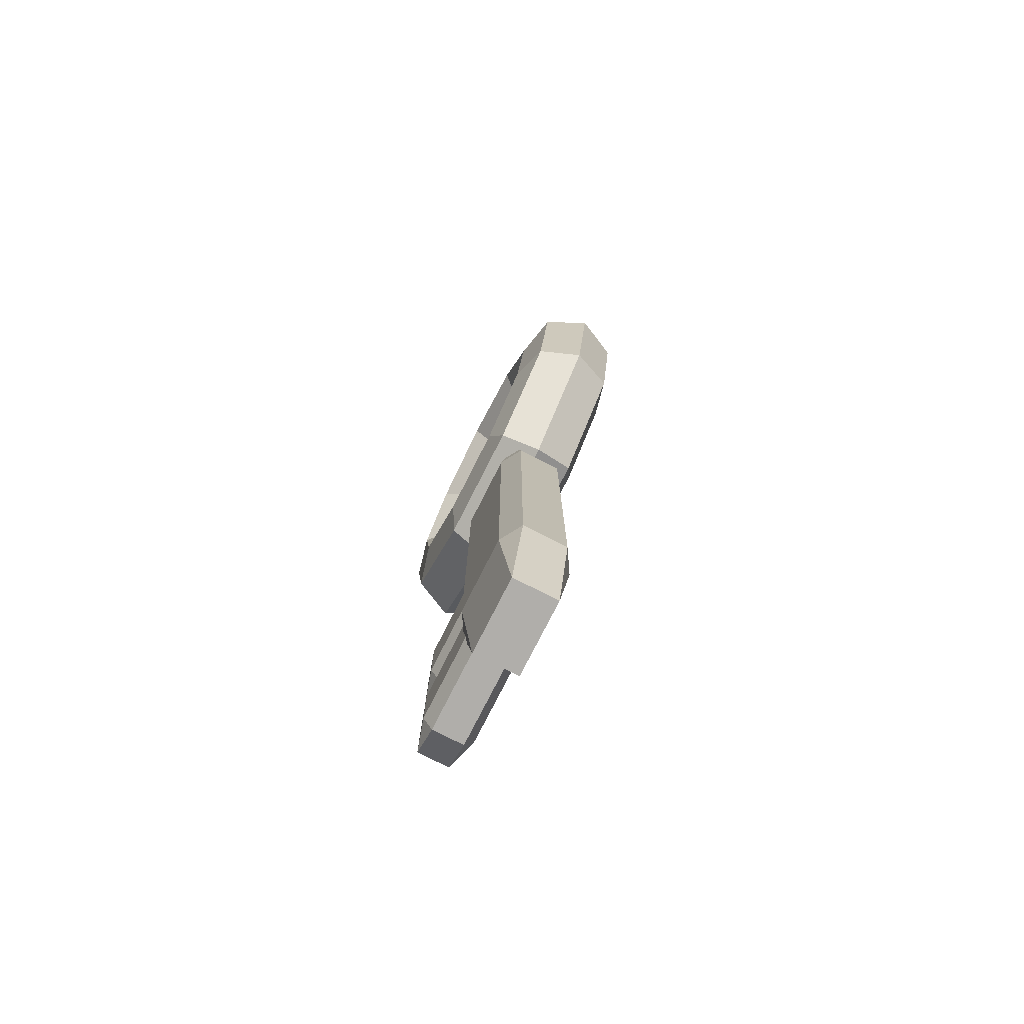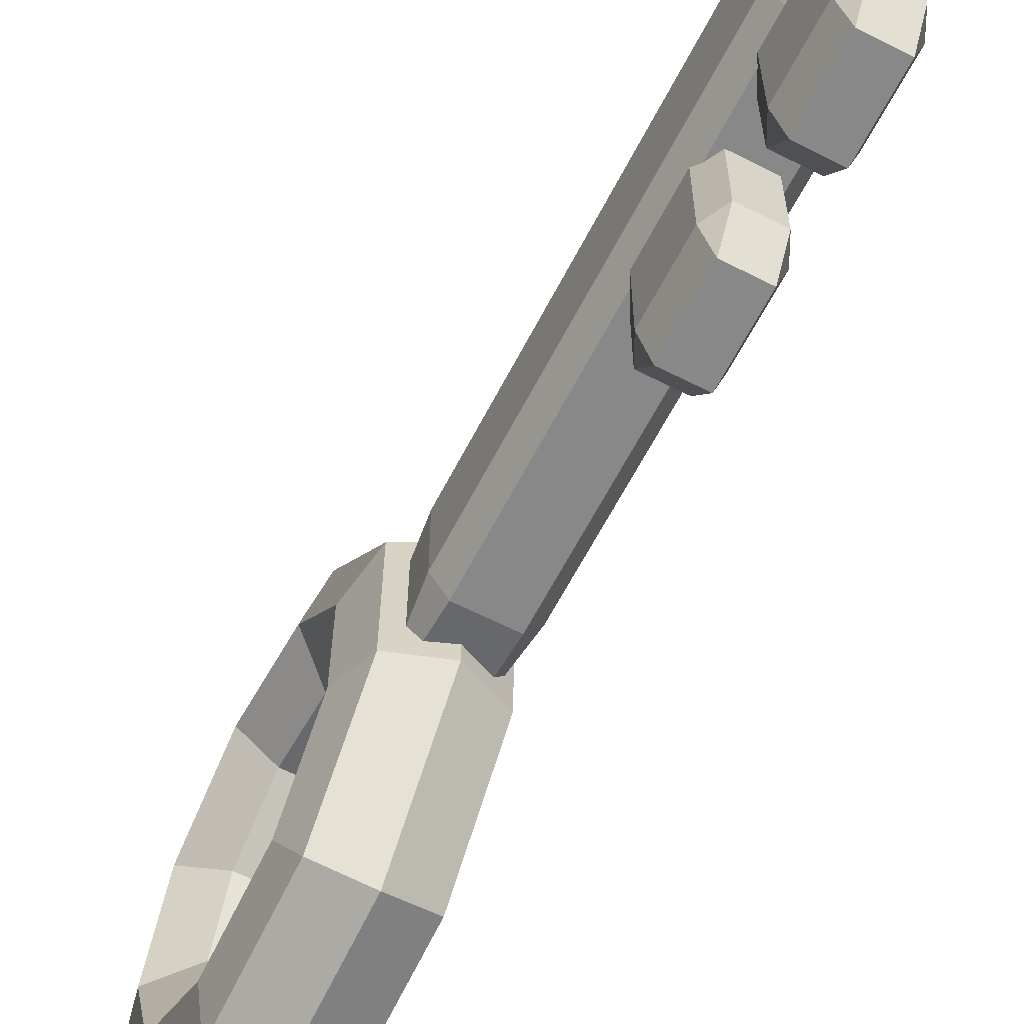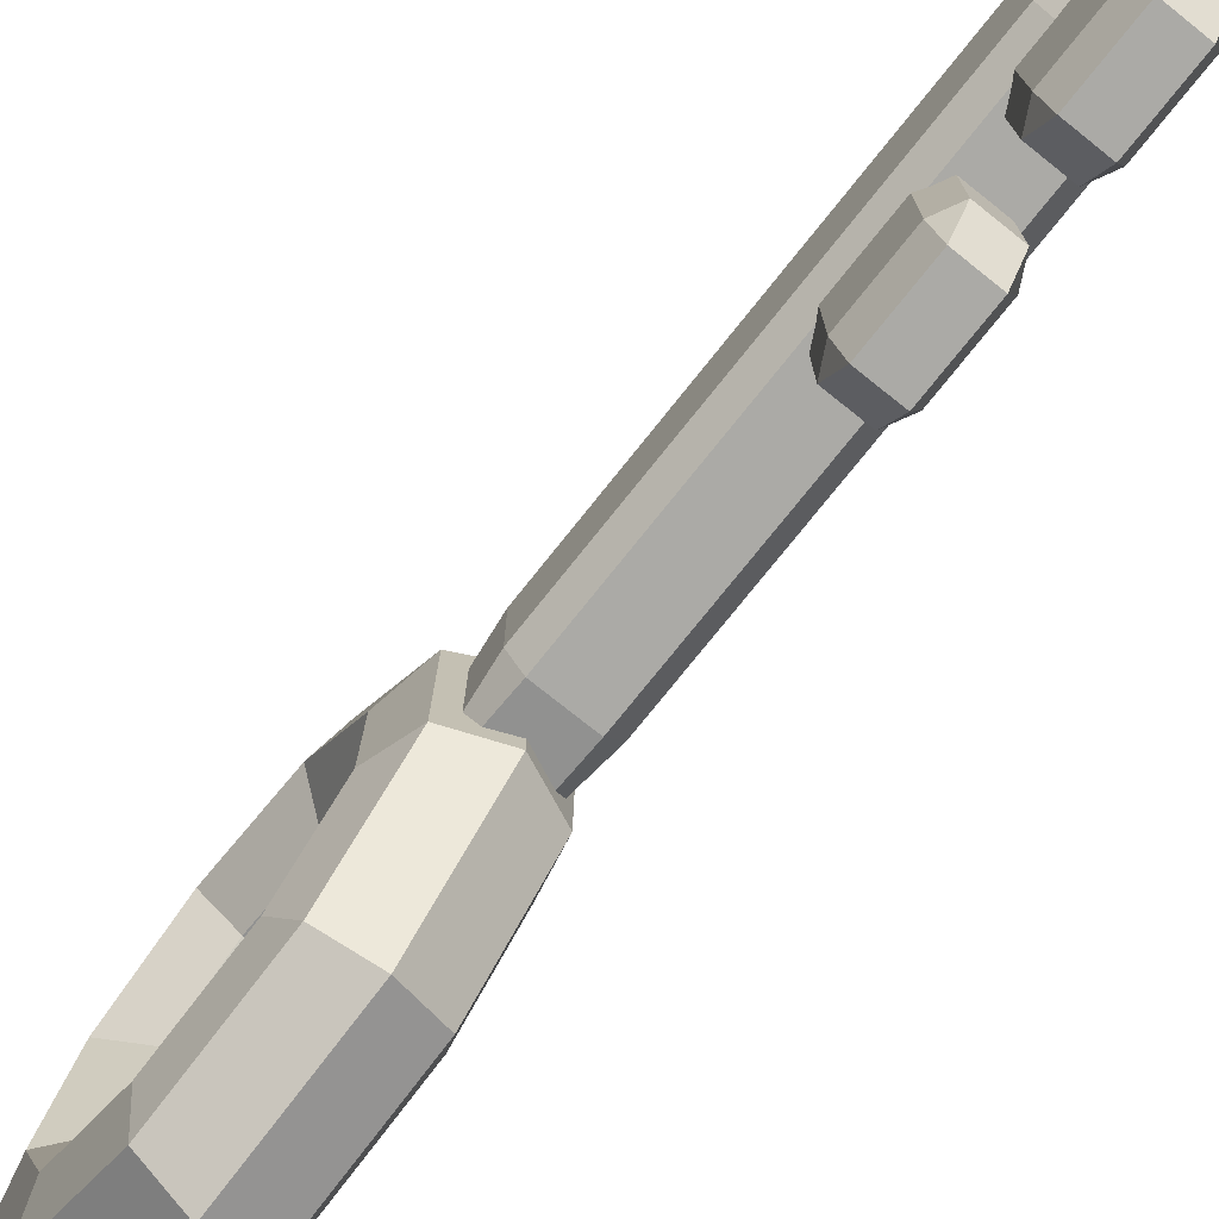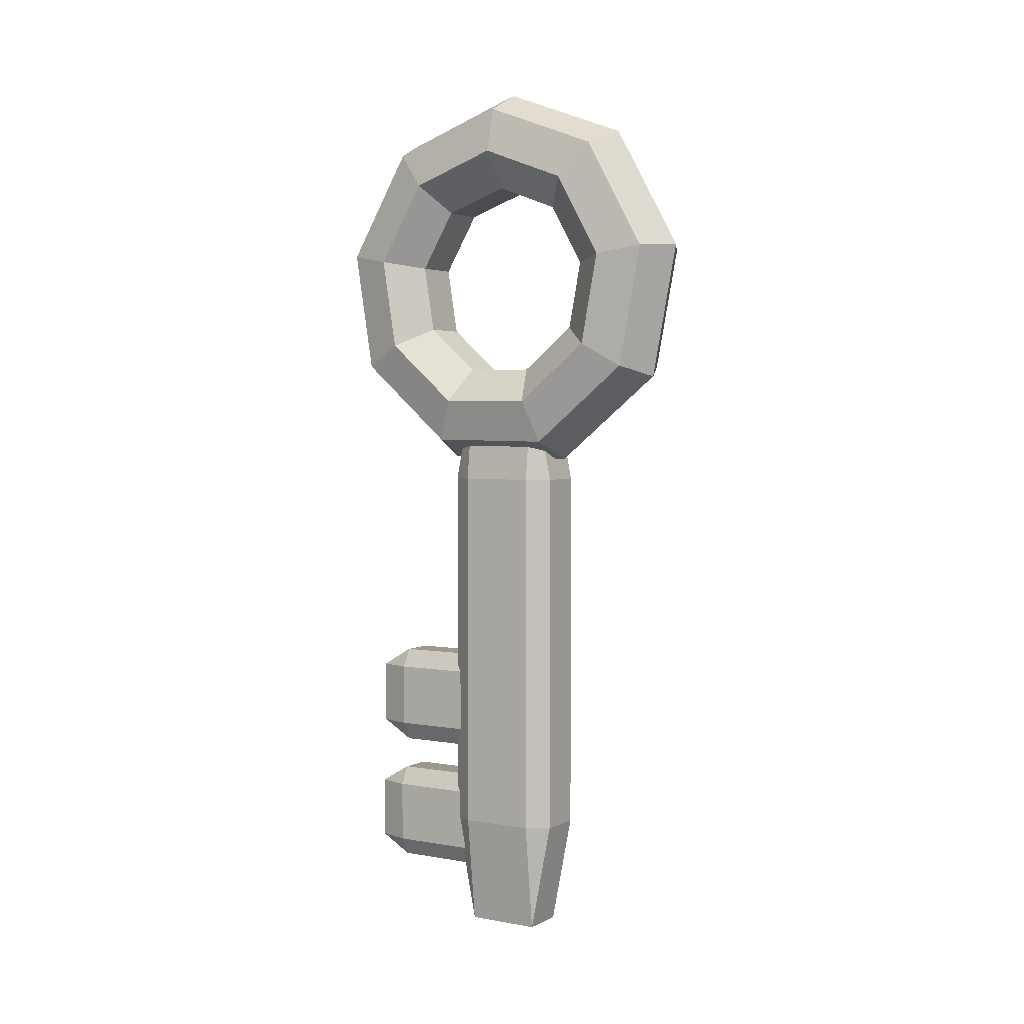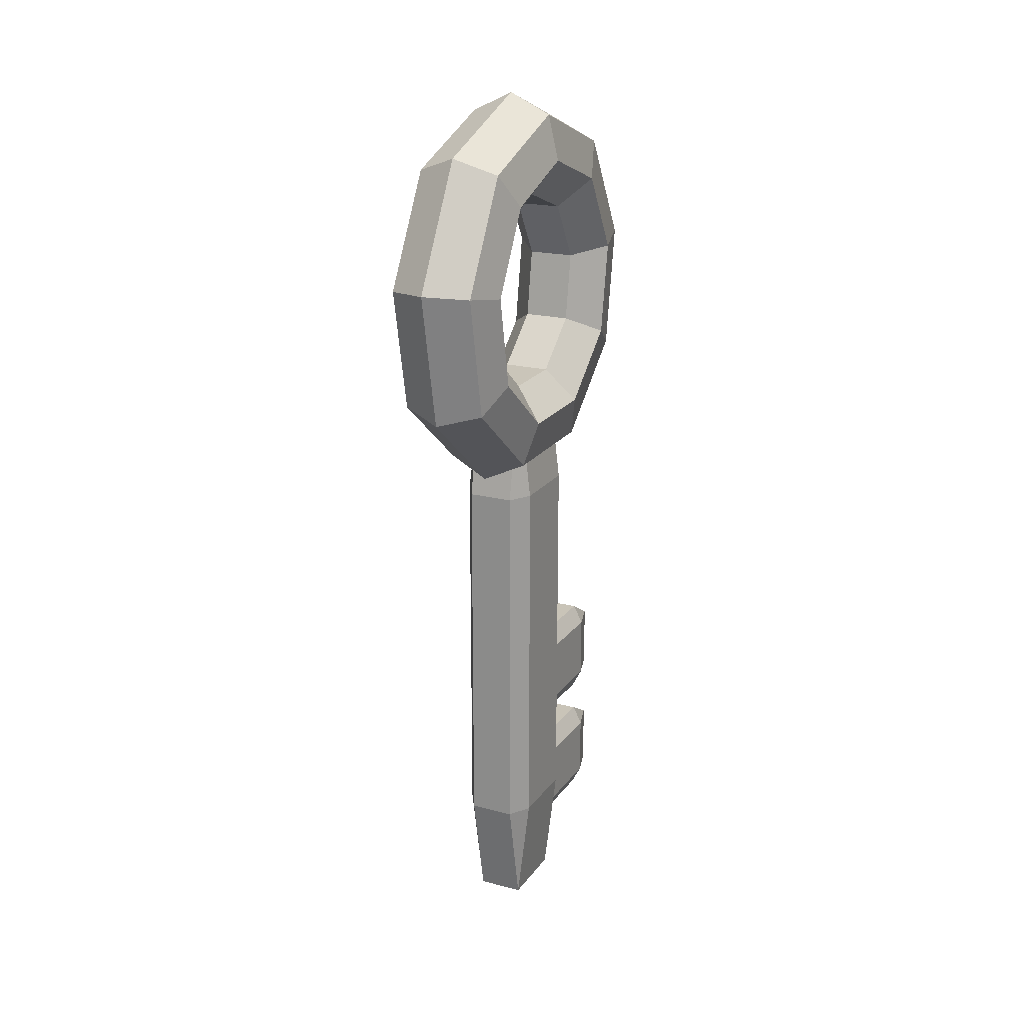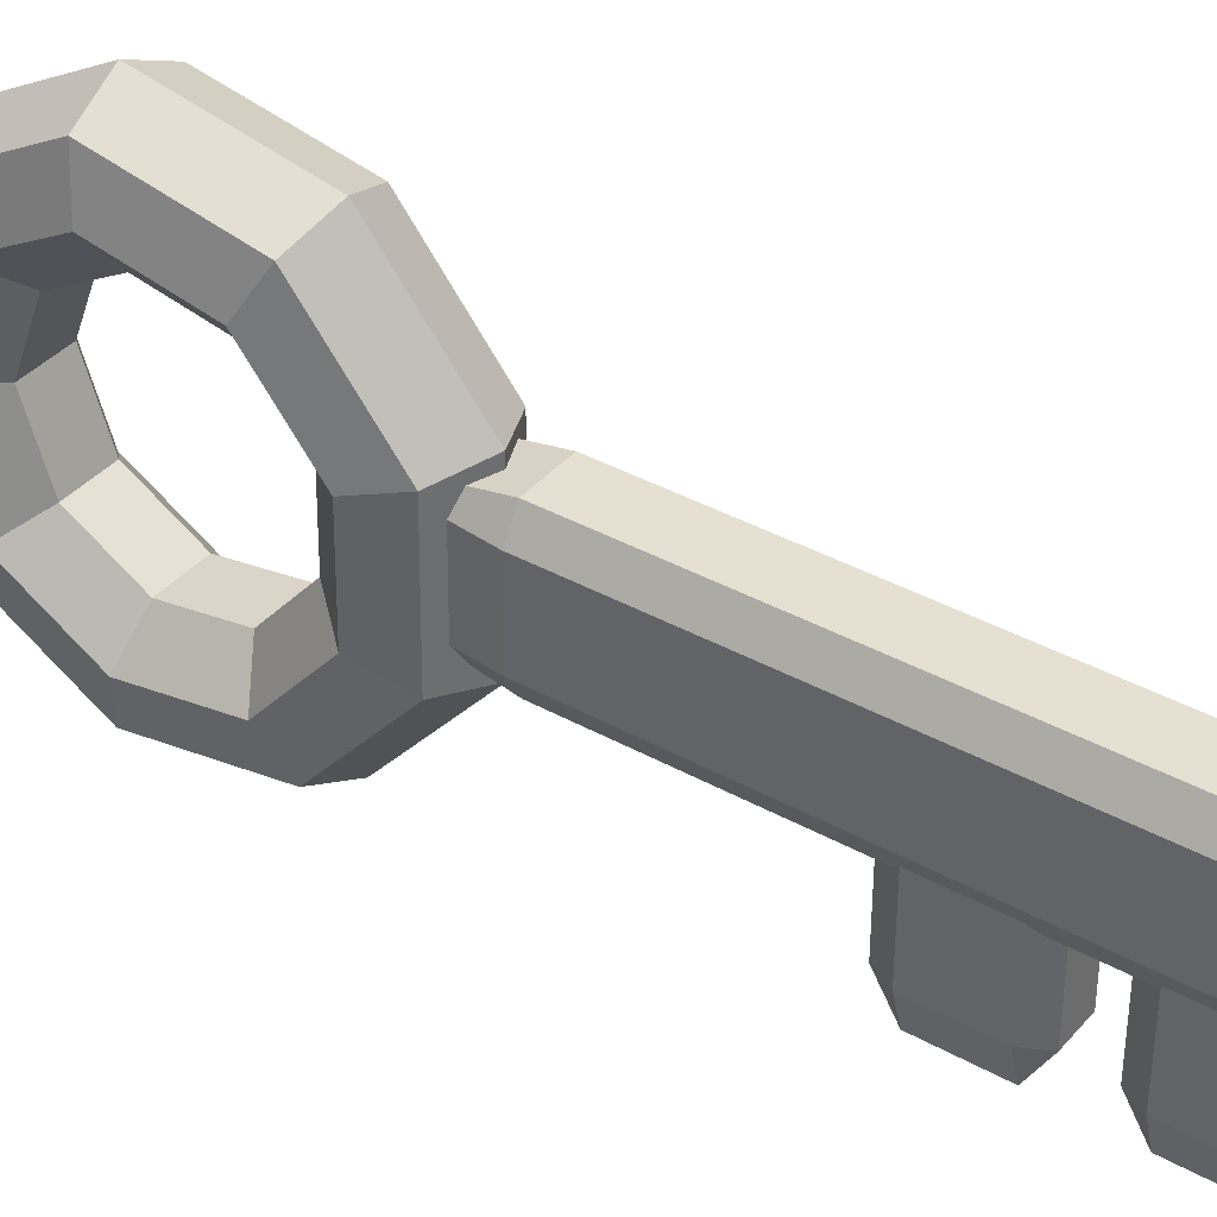
<metadata>
{"format":"obj","ext":"obj","renderer":"f3d","projection":"perspective","resolution":1024,"background":"white","views":[{"elev":-77.7,"azim":-26.9,"up":"+Y"},{"elev":-62.9,"azim":-27.3,"up":"+Z"},{"elev":-75.9,"azim":-38.6,"up":"+Z"},{"elev":3.0,"azim":-58.1,"up":"+Y"},{"elev":20.1,"azim":25.6,"up":"+Y"},{"elev":37.7,"azim":-54.5,"up":"+Z"}]}
</metadata>
<code>
o Cube.002
v -0.05389 -1.583 -0.446
v -0.05389 -1.52 -0.5522
v -0.08583 -1.52 -0.446
v -0.05389 -1.52 0.0189
v -0.05389 -1.583 -0.08736
v -0.08583 -1.52 -0.08736
v -0.08583 -1.309 -0.446
v -0.05389 -1.309 -0.5522
v -0.05389 -1.246 -0.446
v -0.08583 -1.309 -0.08736
v -0.05389 -1.246 -0.08736
v -0.05389 -1.309 0.0189
v 0.05389 -1.583 -0.446
v 0.08583 -1.52 -0.446
v 0.05389 -1.52 -0.5522
v 0.08583 -1.52 -0.08736
v 0.05389 -1.583 -0.08736
v 0.05389 -1.52 0.0189
v 0.08583 -1.309 -0.446
v 0.05389 -1.246 -0.446
v 0.05389 -1.309 -0.5522
v 0.05389 -1.309 0.0189
v 0.05389 -1.246 -0.08736
v 0.08583 -1.309 -0.08736
v -0.076 -1.403 0.2027
v -0.076 -1.779 0.1283
v -0.121 -1.403 0.1283
v -0.076 0.2417 0.1283
v -0.076 -0.1342 0.2027
v -0.121 -0.1342 0.1283
v -0.121 -1.403 -0.1224
v -0.076 -1.779 -0.1224
v -0.076 -1.403 -0.1968
v -0.121 -0.1342 -0.1224
v -0.076 -0.1342 -0.1968
v -0.076 0.2417 -0.1224
v 0.076 -1.403 0.2027
v 0.121 -1.403 0.1283
v 0.076 -1.779 0.1283
v 0.121 -0.1342 0.1283
v 0.076 -0.1342 0.2027
v 0.076 0.2417 0.1283
v 0.121 -1.403 -0.1224
v 0.076 -1.403 -0.1968
v 0.076 -1.779 -0.1224
v 0.076 0.2417 -0.1224
v 0.076 -0.1342 -0.1968
v 0.121 -0.1342 -0.1224
v -0.01137 0.7087 -0.668
v -0.1521 0.696 -0.6015
v -0.1869 0.6676 -0.4519
v -0.08947 0.6448 -0.3319
v 0.06673 0.6448 -0.3319
v 0.1641 0.6676 -0.4519
v 0.1294 0.696 -0.6015
v -0.01137 0.2496 -0.5934
v -0.1521 0.2827 -0.5342
v -0.1869 0.3571 -0.4013
v -0.08947 0.4167 -0.2948
v 0.06673 0.4167 -0.2948
v 0.1641 0.3571 -0.4013
v 0.1294 0.2827 -0.5342
v -0.01137 -0.05412 -0.2411
v -0.1521 0.009249 -0.217
v -0.1869 0.1516 -0.163
v -0.08947 0.2658 -0.1198
v 0.06673 0.2658 -0.1198
v 0.1641 0.1516 -0.163
v 0.1294 0.009249 -0.217
v -0.01137 -0.06031 0.224
v -0.1521 0.003676 0.2017
v -0.1869 0.1475 0.1515
v -0.08947 0.2628 0.1113
v 0.06673 0.2628 0.1113
v 0.1641 0.1475 0.1515
v 0.1294 0.003676 0.2017
v -0.01137 0.2339 0.5843
v -0.1521 0.2686 0.5261
v -0.1869 0.3465 0.3952
v -0.08947 0.4089 0.2903
v 0.06673 0.4089 0.2903
v 0.1641 0.3465 0.3952
v 0.1294 0.2686 0.5261
v -0.01137 0.6909 0.6712
v -0.1521 0.68 0.6043
v -0.1869 0.6556 0.454
v -0.08947 0.6359 0.3334
v 0.06673 0.6359 0.3334
v 0.1641 0.6556 0.454
v 0.1294 0.68 0.6043
v -0.01137 1.097 0.444
v -0.1521 1.045 0.3997
v -0.1869 0.9301 0.3003
v -0.08947 0.8376 0.2206
v 0.06673 0.8376 0.2206
v 0.1641 0.9301 0.3003
v 0.1294 1.045 0.3997
v -0.01137 1.262 0.00905
v -0.1521 1.194 0.008148
v -0.1869 1.042 0.006121
v -0.08947 0.9195 0.004496
v 0.06673 0.9195 0.004496
v 0.1641 1.042 0.006121
v 0.1294 1.194 0.008148
v -0.01137 1.108 -0.4301
v -0.1521 1.056 -0.3873
v -0.1869 0.938 -0.2909
v -0.08947 0.8434 -0.2137
v 0.06673 0.8434 -0.2137
v 0.1641 0.938 -0.2909
v 0.1294 1.056 -0.3873
v -0.05516 -1.136 -0.4345
v -0.05516 -1.072 -0.5432
v -0.08785 -1.072 -0.4345
v -0.05516 -1.072 0.04135
v -0.05516 -1.136 -0.06742
v -0.08785 -1.072 -0.06742
v -0.08785 -0.8563 -0.4345
v -0.05516 -0.8563 -0.5432
v -0.05516 -0.7923 -0.4345
v -0.08785 -0.8563 -0.06742
v -0.05516 -0.7923 -0.06742
v -0.05516 -0.8563 0.04135
v 0.05516 -1.136 -0.4345
v 0.08785 -1.072 -0.4345
v 0.05516 -1.072 -0.5432
v 0.08785 -1.072 -0.06742
v 0.05516 -1.136 -0.06742
v 0.05516 -1.072 0.04135
v 0.08785 -0.8563 -0.4345
v 0.05516 -0.7923 -0.4345
v 0.05516 -0.8563 -0.5432
v 0.05516 -0.8563 0.04135
v 0.05516 -0.7923 -0.06742
v 0.08785 -0.8563 -0.06742
f 18 22 12 4
f 24 16 14 19
f 11 23 20 9
f 2 8 21 15
f 6 10 7 3
f 1 3 2
f 4 6 5
f 7 9 8
f 10 12 11
f 13 15 14
f 16 18 17
f 19 21 20
f 22 24 23
f 18 16 24 22
f 4 5 17 18
f 3 1 5 6
f 23 24 19 20
f 9 7 10 11
f 13 14 16 17
f 8 9 20 21
f 2 3 7 8
f 22 23 11 12
f 21 19 14 15
f 15 13 1 2
f 12 10 6 4
f 17 5 1 13
f 42 46 36 28
f 48 40 38 43
f 35 47 44 33
f 26 32 45 39
f 30 34 31 27
f 25 27 26
f 28 30 29
f 31 33 32
f 34 36 35
f 37 39 38
f 40 42 41
f 43 45 44
f 46 48 47
f 42 40 48 46
f 28 29 41 42
f 27 25 29 30
f 47 48 43 44
f 33 31 34 35
f 37 38 40 41
f 32 33 44 45
f 26 27 31 32
f 46 47 35 36
f 45 43 38 39
f 39 37 25 26
f 36 34 30 28
f 41 29 25 37
f 49 50 57 56
f 50 51 58 57
f 51 52 59 58
f 52 53 60 59
f 53 54 61 60
f 54 55 62 61
f 55 49 56 62
f 56 57 64 63
f 57 58 65 64
f 58 59 66 65
f 59 60 67 66
f 60 61 68 67
f 61 62 69 68
f 62 56 63 69
f 63 64 71 70
f 64 65 72 71
f 65 66 73 72
f 66 67 74 73
f 67 68 75 74
f 68 69 76 75
f 69 63 70 76
f 70 71 78 77
f 71 72 79 78
f 72 73 80 79
f 73 74 81 80
f 74 75 82 81
f 75 76 83 82
f 76 70 77 83
f 77 78 85 84
f 78 79 86 85
f 79 80 87 86
f 80 81 88 87
f 81 82 89 88
f 82 83 90 89
f 83 77 84 90
f 84 85 92 91
f 85 86 93 92
f 86 87 94 93
f 87 88 95 94
f 88 89 96 95
f 89 90 97 96
f 90 84 91 97
f 91 92 99 98
f 92 93 100 99
f 93 94 101 100
f 94 95 102 101
f 95 96 103 102
f 96 97 104 103
f 97 91 98 104
f 98 99 106 105
f 99 100 107 106
f 100 101 108 107
f 101 102 109 108
f 102 103 110 109
f 103 104 111 110
f 104 98 105 111
f 105 106 50 49
f 106 107 51 50
f 107 108 52 51
f 108 109 53 52
f 109 110 54 53
f 110 111 55 54
f 111 105 49 55
f 129 133 123 115
f 135 127 125 130
f 122 134 131 120
f 113 119 132 126
f 117 121 118 114
f 112 114 113
f 115 117 116
f 118 120 119
f 121 123 122
f 124 126 125
f 127 129 128
f 130 132 131
f 133 135 134
f 129 127 135 133
f 115 116 128 129
f 114 112 116 117
f 134 135 130 131
f 120 118 121 122
f 124 125 127 128
f 119 120 131 132
f 113 114 118 119
f 133 134 122 123
f 132 130 125 126
f 126 124 112 113
f 123 121 117 115
f 128 116 112 124

</code>
